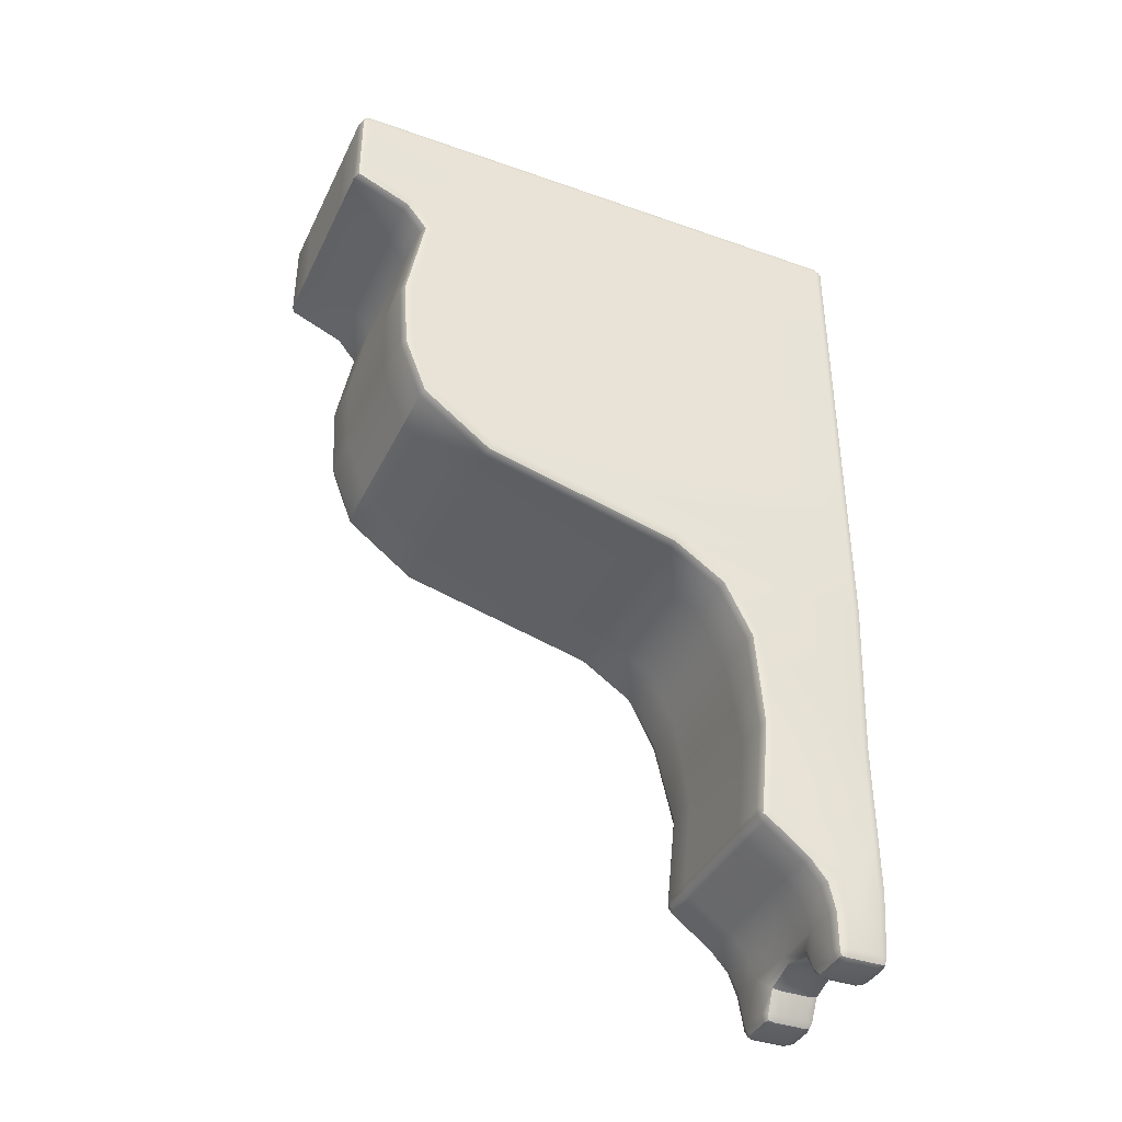
<metadata>
{"format":"obj","ext":"obj","renderer":"f3d","projection":"perspective","resolution":1024,"background":"white","views":[{"elev":-38.9,"azim":66.1,"up":"+Y"}]}
</metadata>
<code>
g default
v -8.031 -16.3 41.57
v -8.031 0 55.03
v -8.031 10.84 55.71
v -8.031 24.48 53.16
v -8.031 31.54 64.25
v -8.031 31.54 -17.41
v -8.031 24.48 -17.41
v -8.031 10.84 -17.41
v -8.031 0 -17.41
v -8.031 -17.41 -17.41
v -7.652 -26.64 -17.41
v -7.652 -49.58 -17.41
v -8.031 -65.05 -17.41
v -8.031 -71.89 -17.41
v -8.031 -49.58 -0.4725
v 7.652 -49.58 -17.41
v 7.652 -26.64 -17.41
v 8.031 -17.41 -17.41
v 8.031 0 -17.41
v 8.031 10.84 -17.41
v 8.031 24.48 -17.41
v 8.031 31.54 -17.41
v 8.031 31.54 64.25
v 8.031 24.48 53.16
v 8.031 10.84 55.71
v 8.031 0 55.03
v 8.031 -16.3 41.57
v 8.031 -49.58 -0.4725
v 8.031 -72.11 -17.41
v 8.031 -65.05 -17.41
v 4.52 -16.3 41.57
v 1.5e-05 -16.3 41.57
v -4.52 -16.3 41.57
v -4.52 0 55.03
v 1.5e-05 0 55.03
v 4.52 0 55.03
v 4.52 10.84 55.71
v 1.5e-05 10.84 55.71
v -4.52 10.84 55.71
v -4.52 24.48 53.16
v 1.5e-05 24.48 53.16
v 4.52 24.48 53.16
v -4.52 31.54 64.25
v 1.5e-05 31.54 64.25
v 4.52 31.54 64.25
v 4.52 31.54 -17.41
v 1.5e-05 31.54 -17.41
v -4.52 31.54 -17.41
v 4.52 24.48 -17.41
v 1.5e-05 24.48 -17.41
v -4.52 24.48 -17.41
v 4.52 10.84 -17.41
v 1.5e-05 10.84 -17.41
v -4.52 10.84 -17.41
v 4.52 0 -17.41
v 1.5e-05 0 -17.41
v -4.52 0 -17.41
v 4.52 -17.41 -17.41
v 1.5e-05 -17.41 -17.41
v -4.52 -17.41 -17.41
v -4.52 -26.64 -17.41
v 1.5e-05 -26.64 -17.41
v 4.52 -26.64 -17.41
v -4.52 -49.58 -17.41
v 1.5e-05 -49.58 -17.41
v 4.52 -49.58 -17.41
v 4.52 -65.05 -17.41
v 1.5e-05 -65.05 -17.41
v -4.52 -65.05 -17.41
v 4.52 -72.06 -17.41
v 1.5e-05 -72 -17.41
v -4.52 -71.95 -17.41
v 4.52 -49.58 -0.4725
v 1.5e-05 -49.58 -0.4725
v -4.52 -49.58 -0.4725
v -8.031 -8.705 -17.41
v -4.52 -8.705 -17.41
v 1.5e-05 -8.705 -17.41
v 4.52 -8.705 -17.41
v 8.031 -8.705 -17.41
v 8.031 -8.705 51.7
v 4.52 -8.705 51.7
v 1.5e-05 -8.705 51.7
v -4.52 -8.705 51.7
v -8.031 -8.705 51.7
v -8.031 28.01 -17.41
v -4.52 28.01 -17.41
v 1.5e-05 28.01 -17.41
v 4.52 28.01 -17.41
v 8.031 28.01 -17.41
v 8.031 28.17 56.08
v 4.52 28.17 56.08
v 1.5e-05 28.17 56.08
v -4.52 28.17 56.08
v -8.031 28.17 56.08
v -16.29 -26.64 -5.1
v -8.031 -23.42 12.91
v -8.031 -28.38 5.499
v -8.031 -36.36 1.523
v 16.29 -26.64 -5.1
v 8.031 -36.36 1.523
v 8.031 -28.38 5.499
v 8.031 -23.42 12.91
v 4.52 -23.42 12.91
v 4.52 -28.38 5.499
v 4.52 -36.36 1.523
v 1.5e-05 -23.42 12.91
v 1.5e-05 -28.38 5.499
v 1.5e-05 -36.36 1.523
v -4.52 -36.36 1.523
v -4.52 -28.38 5.499
v -4.52 -23.42 12.91
v -14.71 -71.78 -12.63
v -8.031 -69.37 -5.559
v -7.899 -72.31 -8.076
v -7.528 -76.01 -9.172
v 14.71 -72.23 -12.63
v 7.52 -76.21 -9.177
v 7.898 -72.52 -8.092
v 8.031 -69.56 -5.612
v 1.5e-05 -76.02 -9.463
v 1.5e-05 -72.4 -8.18
v 1.5e-05 -69.51 -5.645
v -4.52 -76.01 -9.349
v -4.52 -72.36 -8.141
v -4.52 -69.45 -5.615
v 4.52 -69.54 -5.637
v 4.52 -72.46 -8.149
v 4.52 -76.11 -9.356
v -14.74 -16.3 41.57
v -15.84 -15.88 41.37
v -16.29 -14.86 40.89
v -14.74 -8.705 51.7
v -15.84 -8.419 51.32
v -16.29 -7.729 50.41
v 16.29 -14.86 40.89
v 15.84 -15.88 41.37
v 14.74 -16.3 41.57
v 14.74 -8.705 51.7
v 15.84 -8.419 51.32
v 16.29 -7.729 50.41
v -14.74 10.84 -17.41
v -15.84 10.84 -16.95
v -16.29 10.84 -15.85
v -14.74 0 -17.41
v -15.84 -0 -16.95
v -16.29 -0 -15.85
v 14.74 10.84 -17.41
v 15.84 10.84 -16.95
v 16.29 10.84 -15.85
v 14.74 0 -17.41
v 15.84 0 -16.95
v 16.29 0 -15.85
v -14.74 -17.41 -17.41
v -15.84 -17.41 -16.95
v -16.29 -17.41 -15.85
v -16.29 -26.64 -15.85
v -15.84 -26.62 -16.95
v -14.74 -26.58 -17.41
v 16.29 -17.41 -15.85
v 15.84 -17.41 -16.95
v 14.74 -17.41 -17.41
v 16.29 -26.64 -15.85
v 15.84 -26.62 -16.95
v 14.74 -26.58 -17.41
v 16.29 -21.98 12.27
v 15.84 -23 12.73
v 14.74 -23.42 12.91
v -16.29 -21.98 12.27
v -15.84 -23 12.73
v -14.74 -23.42 12.91
v -14.26 -63.11 0.4745
v -14.71 -63.6 -0.5066
v -14.26 -64.65 -0.1944
v -13.14 -65.05 0.0544
v -13.13 -64.15 0.7653
v -13.14 -63.01 0.9409
v -8.031 -63.03 0.9427
v -8.031 -64.15 0.772
v -8.031 -65.05 0.07329
v -13.15 -65.05 -17.41
v -14.25 -65.05 -16.95
v -14.71 -65.05 -15.85
v -13.15 -49.52 -17.41
v -14.25 -49.56 -16.95
v -14.71 -49.58 -15.85
v -14.71 -49.54 -2.027
v -14.26 -49.54 -0.923
v -13.17 -49.49 -0.4589
v 14.26 -64.67 -0.1831
v 14.71 -63.62 -0.5047
v 14.26 -63.12 0.4714
v 13.13 -63.02 0.9416
v 13.13 -64.15 0.7716
v 13.13 -65.07 0.07525
v 14.71 -49.54 -2.028
v 14.26 -49.54 -0.9231
v 13.17 -49.49 -0.4589
v 14.71 -65.05 -15.85
v 14.25 -65.05 -16.95
v 13.15 -65.05 -17.41
v 14.71 -49.58 -15.85
v 14.25 -49.56 -16.95
v 13.15 -49.52 -17.41
v -16.29 10.75 54.14
v -15.84 10.82 55.25
v -14.74 10.84 55.71
v -16.29 0.334 53.5
v -15.84 0.09783 54.58
v -14.74 -0 55.03
v -16.29 -8.705 -15.85
v -15.84 -8.705 -16.95
v -14.74 -8.705 -17.41
v 14.74 -8.705 -17.41
v 15.84 -8.705 -16.95
v 16.29 -8.705 -15.85
v 16.29 10.75 54.14
v 15.84 10.82 55.25
v 14.74 10.84 55.71
v 16.29 0.334 53.5
v 15.84 0.09783 54.58
v 14.74 0 55.03
v -14.71 -71.78 -15.85
v -14.25 -71.75 -16.95
v -13.15 -71.69 -17.41
v 14.71 -72.23 -15.85
v 14.25 -72.2 -16.95
v 13.15 -72.13 -17.41
v 13.15 -69.63 -5.635
v 14.25 -69.32 -5.963
v 14.71 -68.54 -6.744
v -14.71 -68.15 -6.615
v -14.26 -68.95 -5.852
v -13.16 -69.28 -5.519
v -13.12 -81.14 -16.95
v -12.01 -81.14 -17.41
v -11.88 -82.24 -16.95
v -11.83 -82.69 -15.85
v -13 -82.25 -15.86
v -13.58 -81.15 -15.85
v 13.13 -81.13 -16.95
v 13.58 -81.15 -15.85
v 13.03 -82.25 -15.91
v 11.92 -82.69 -15.94
v 11.93 -82.24 -16.98
v 12.02 -81.14 -17.41
v -6.889 -82.39 -15.81
v -8.014 -82.69 -15.82
v -7.956 -82.23 -16.95
v -7.59 -81.19 -17.41
v -6.507 -81.38 -16.95
v -6.072 -81.56 -15.82
v 11.94 -82.26 -10.09
v 11.89 -82.69 -11.19
v 13.01 -82.28 -11.13
v 13.57 -81.24 -11.04
v 13.13 -81.23 -10
v 12.07 -81.2 -9.57
v -13.12 -81.15 -10.02
v -13.58 -81.16 -11.12
v -13.02 -82.25 -11.16
v -11.92 -82.69 -11.16
v -11.93 -82.25 -10.08
v -12.02 -81.15 -9.569
v -7.715 -82.29 -10.07
v -8.036 -82.69 -11.25
v -6.887 -82.4 -11.39
v -6.093 -81.6 -11.46
v -6.374 -81.38 -10.12
v -7.09 -81.21 -9.573
v -14.74 24.48 53.16
v -15.84 24.6 52.67
v -16.29 24.89 51.5
v 16.29 24.89 51.5
v 15.84 24.6 52.67
v 14.74 24.48 53.16
v -14.74 45.22 63.79
v -14.74 45.67 62.69
v -15.84 45.22 62.69
v -16.29 44.11 62.69
v -15.84 44.11 63.79
v -14.74 44.11 64.25
v -8.031 44.11 64.25
v -8.031 45.22 63.79
v -8.031 45.67 62.69
v 16.29 24.48 -15.85
v 15.84 24.48 -16.95
v 14.74 24.48 -17.41
v 15.84 44.11 63.79
v 16.29 44.11 62.69
v 15.84 45.22 62.69
v 14.74 45.67 62.69
v 14.74 45.22 63.79
v 14.74 44.11 64.25
v 14.74 45.22 -16.95
v 14.74 45.67 -15.85
v 15.84 45.22 -15.85
v 16.29 44.11 -15.85
v 15.84 44.11 -16.95
v 14.74 44.11 -17.41
v -16.29 24.48 -15.85
v -15.84 24.48 -16.95
v -14.74 24.48 -17.41
v -15.84 44.11 -16.95
v -16.29 44.11 -15.85
v -15.84 45.22 -15.85
v -14.74 45.67 -15.85
v -14.74 45.22 -16.95
v -14.74 44.11 -17.41
v -8.031 45.67 -15.85
v -8.031 45.22 -16.95
v -8.031 44.11 -17.41
v -16.29 32.58 62.69
v -15.84 31.85 63.79
v -14.74 31.54 64.25
v -16.29 31.54 -15.85
v -15.84 31.54 -16.95
v -14.74 31.54 -17.41
v 14.74 31.54 -17.41
v 15.84 31.54 -16.95
v 16.29 31.54 -15.85
v 16.29 32.58 62.69
v 15.84 31.85 63.79
v 14.74 31.54 64.25
v -14.74 28.17 56.08
v -15.84 28.54 55.79
v -16.29 29.45 55.11
v -14.74 28.01 -17.41
v -15.84 28.01 -16.95
v -16.29 28.01 -15.85
v 16.29 28.01 -15.85
v 15.84 28.01 -16.95
v 14.74 28.01 -17.41
v 14.74 28.17 56.08
v 15.84 28.54 55.79
v 16.29 29.45 55.11
v 8.031 44.11 -17.41
v 8.031 45.22 -16.95
v 8.031 45.67 -15.85
v 8.031 45.67 62.69
v 8.031 45.22 63.79
v 8.031 44.11 64.25
v 8.031 -63.03 0.9432
v 8.031 -64.16 0.7766
v 8.031 -65.06 0.08791
v 6.879 -82.39 -11.4
v 8.026 -82.69 -11.23
v 7.623 -82.28 -10.06
v 6.907 -81.12 -9.564
v 6.307 -81.31 -10.12
v 6.083 -81.58 -11.48
v 6.89 -82.39 -15.81
v 6.072 -81.56 -15.82
v 6.508 -81.38 -16.95
v 7.59 -81.19 -17.41
v 7.957 -82.23 -16.95
v 8.014 -82.69 -15.82
v 1.5e-05 44.11 64.25
v 1.5e-05 45.22 63.79
v 1.5e-05 45.67 62.69
v -4.52 45.67 62.69
v -4.52 45.22 63.79
v -4.52 44.11 64.25
v 4.52 44.11 64.25
v 4.52 45.22 63.79
v 4.52 45.67 62.69
v 1.5e-05 45.67 -15.85
v 1.5e-05 45.22 -16.95
v 1.5e-05 44.11 -17.41
v -4.52 44.11 -17.41
v -4.52 45.22 -16.95
v -4.52 45.67 -15.85
v 4.52 45.67 -15.85
v 4.52 45.22 -16.95
v 4.52 44.11 -17.41
v 1.6e-05 -75.89 -17.41
v 1.5e-05 -77.04 -16.95
v 1.5e-05 -77.51 -15.85
v -4.52 -78.8 -15.85
v -4.825 -78.41 -16.95
v -5.562 -77.48 -17.41
v 5.562 -77.48 -17.41
v 4.825 -78.41 -16.95
v 4.52 -78.8 -15.85
v 1.5e-05 -77.51 -11.14
v 7e-06 -77.09 -10.04
v -1.5e-05 -76.02 -9.463
v -4.52 -78.8 -11.14
v -4.796 -78.45 -10.04
v -5.486 -77.57 -9.482
v 4.52 -78.8 -11.14
v 4.795 -78.45 -10.04
v 5.484 -77.58 -9.476
v 1.5e-05 -63.03 0.943
v 1.4e-05 -64.16 0.7743
v 9e-06 -65.06 0.08064
v -4.52 -63.03 0.9428
v -4.52 -64.16 0.7732
v -4.52 -65.05 0.07718
v 4.52 -63.03 0.9431
v 4.52 -64.16 0.7754
v 4.52 -65.06 0.08406
v -16.22 -35.87 -0.009654
v -15.8 -36.19 1.083
v -14.7 -36.28 1.565
v 14.69 -36.36 1.523
v 15.8 -36.22 1.07
v 16.22 -35.87 -0.009654
v -16.29 -27.32 4.29
v -15.84 -28.07 5.145
v -14.74 -28.38 5.499
v 16.29 -27.32 4.29
v 15.84 -28.07 5.145
v 14.74 -28.38 5.499
v -14.24 -75.65 -10.68
v -13.78 -75.8 -9.595
v -12.69 -75.76 -9.119
v 14.23 -76.04 -10.7
v 13.76 -76.19 -9.61
v 12.67 -76.15 -9.139
v -14.66 -71.48 -9.425
v -14.17 -71.98 -8.441
v -13.08 -72.14 -7.997
v 14.66 -71.9 -9.472
v 14.16 -72.39 -8.483
v 13.06 -72.54 -8.048
v -14.05 -64.03 0.4914
v 14.05 -64.04 0.4939
v -12.81 -82.05 -16.75
v 12.84 -82.04 -16.77
v -7.037 -82.14 -16.74
v 12.84 -82.08 -10.26
v -12.84 -82.05 -10.27
v -6.941 -82.17 -10.34
v -15.63 45.01 63.59
v 15.63 45.01 63.59
v 15.63 45.01 -16.75
v -15.63 45.01 -16.75
v 6.899 -82.15 -10.33
v 7.038 -82.14 -16.74
g SM_HOTEL_poutres1
f 33 32 84
f 84 32 83
f 32 31 83
f 83 31 82
f 39 38 40
f 40 38 41
f 38 37 41
f 41 37 42
f 60 59 61
f 61 59 62
f 59 58 62
f 62 58 63
f 84 85 33
f 33 85 1
f 3 2 39
f 39 2 34
f 4 3 40
f 40 3 39
f 94 95 40
f 40 95 4
f 86 87 7
f 7 87 51
f 51 54 7
f 7 54 8
f 9 8 57
f 57 8 54
f 10 76 60
f 60 76 77
f 10 60 11
f 11 60 61
f 12 11 64
f 64 11 61
f 13 12 69
f 69 12 64
f 13 69 14
f 14 69 72
f 66 63 16
f 16 63 17
f 63 58 17
f 17 58 18
f 58 79 18
f 18 79 80
f 55 52 19
f 19 52 20
f 21 20 49
f 49 20 52
f 89 90 49
f 49 90 21
f 91 92 24
f 24 92 42
f 42 37 24
f 24 37 25
f 37 36 25
f 25 36 26
f 81 82 27
f 27 82 31
f 67 30 70
f 70 30 29
f 66 16 67
f 67 16 30
f 34 35 39
f 39 35 38
f 35 36 38
f 38 36 37
f 40 41 94
f 94 41 93
f 41 42 93
f 93 42 92
f 87 88 51
f 51 88 50
f 88 89 50
f 50 89 49
f 51 50 54
f 54 50 53
f 50 49 53
f 53 49 52
f 54 53 57
f 57 53 56
f 53 52 56
f 56 52 55
f 77 78 60
f 60 78 59
f 78 79 59
f 59 79 58
f 61 62 64
f 64 62 65
f 62 63 65
f 65 63 66
f 64 65 69
f 69 65 68
f 65 66 68
f 68 66 67
f 69 68 72
f 72 68 71
f 68 67 71
f 71 67 70
f 77 76 57
f 57 76 9
f 57 56 77
f 77 56 78
f 56 55 78
f 78 55 79
f 80 79 19
f 19 79 55
f 36 82 26
f 26 82 81
f 83 82 35
f 35 82 36
f 84 83 34
f 34 83 35
f 2 85 34
f 34 85 84
f 48 87 6
f 6 87 86
f 48 47 87
f 87 47 88
f 47 46 88
f 88 46 89
f 22 90 46
f 46 90 89
f 45 92 23
f 23 92 91
f 93 92 44
f 44 92 45
f 94 93 43
f 43 93 44
f 5 95 43
f 43 95 94
f 109 108 110
f 110 108 111
f 108 107 111
f 111 107 112
f 75 110 15
f 15 110 99
f 112 33 97
f 97 33 1
f 103 27 104
f 104 27 31
f 28 101 73
f 73 101 106
f 31 32 104
f 104 32 107
f 32 33 107
f 107 33 112
f 75 74 110
f 110 74 109
f 74 73 109
f 109 73 106
f 101 102 106
f 106 102 105
f 102 103 105
f 105 103 104
f 106 105 109
f 109 105 108
f 105 104 108
f 108 104 107
f 97 98 112
f 112 98 111
f 98 99 111
f 111 99 110
f 123 122 127
f 127 122 128
f 122 121 128
f 128 121 129
f 121 122 124
f 124 122 125
f 122 123 125
f 125 123 126
f 114 115 126
f 126 115 125
f 115 116 125
f 125 116 124
f 119 128 118
f 118 128 129
f 120 127 119
f 119 127 128
f 135 134 209 208
f 134 133 210 209
f 138 137 140 139
f 137 136 141 140
f 147 146 212 211
f 146 145 213 212
f 150 149 287 286
f 149 148 288 287
f 156 155 158 157
f 155 154 159 158
f 173 172 188 187
f 172 177 189 188
f 177 176 179 178
f 176 175 180 179
f 183 182 224 223
f 182 181 225 224
f 198 197 407 406
f 197 196 408 407
f 228 227 241 246
f 227 226 242 241
f 231 230 425 424
f 230 229 426 425
f 238 237 249 248
f 237 236 250 249
f 240 239 261 260
f 239 238 262 261
f 244 243 255 254
f 243 242 256 255
f 246 245 356 355
f 245 244 357 356
f 248 247 267 266
f 247 252 268 267
f 252 251 380 379
f 251 250 381 380
f 254 253 348 347
f 253 258 349 348
f 260 259 416 415
f 259 264 417 416
f 264 263 265 270
f 263 262 266 265
f 276 275 335 334
f 275 274 336 335
f 280 279 306 305
f 279 278 307 306
f 285 284 362 361
f 284 283 363 362
f 290 289 323 322
f 289 294 324 323
f 292 291 297 296
f 291 290 298 297
f 300 299 320 319
f 299 298 321 320
f 303 302 329 328
f 302 301 330 329
f 305 304 317 316
f 304 309 318 317
f 312 311 371 370
f 311 310 372 371
f 315 314 326 325
f 314 313 327 326
f 339 338 374 373
f 338 337 375 374
f 342 341 365 364
f 341 340 366 365
f 347 346 352 357
f 346 351 353 352
f 351 350 392 391
f 350 349 393 392
f 355 354 383 382
f 354 353 384 383
f 130 1 133
f 133 1 85
f 278 285 307
f 307 285 310
f 213 76 154
f 154 76 10
f 238 248 262
f 262 248 266
f 160 216 136
f 136 216 141
f 156 132 211
f 211 132 135
f 154 10 159
f 159 10 11
f 136 166 160
f 166 100 160
f 160 100 163
f 132 156 169
f 169 156 96
f 156 157 96
f 186 183 187
f 187 183 173
f 178 15 177
f 177 15 189
f 202 196 199
f 199 196 191
f 12 13 184
f 184 13 181
f 147 208 144
f 144 208 205
f 142 8 145
f 145 8 9
f 153 150 220
f 220 150 217
f 210 2 207
f 207 2 3
f 163 100 202
f 100 408 202
f 408 196 202
f 159 11 184
f 184 11 12
f 181 13 225
f 225 13 14
f 191 231 199
f 231 117 199
f 199 117 226
f 173 183 232
f 232 183 113
f 183 223 113
f 225 14 236
f 236 14 250
f 226 117 242
f 117 418 242
f 418 256 242
f 207 3 271
f 271 3 4
f 217 150 274
f 274 150 286
f 7 8 303
f 303 8 142
f 205 273 144
f 144 273 301
f 316 313 305
f 305 313 280
f 312 6 309
f 309 6 318
f 322 321 290
f 290 321 298
f 315 5 282
f 282 5 283
f 301 273 330
f 330 273 327
f 328 86 303
f 303 86 7
f 286 331 274
f 274 331 336
f 271 4 325
f 325 4 95
f 139 81 138
f 138 81 27
f 25 26 219
f 219 26 222
f 24 25 276
f 276 25 219
f 334 91 276
f 276 91 24
f 342 23 294
f 294 23 324
f 339 340 296
f 296 340 292
f 319 22 300
f 300 22 337
f 288 21 333
f 333 21 90
f 148 20 288
f 288 20 21
f 19 20 151
f 151 20 148
f 18 80 162
f 162 80 214
f 17 18 165
f 165 18 162
f 16 17 204
f 204 17 165
f 16 204 30
f 30 204 201
f 30 201 29
f 29 201 228
f 355 29 246
f 246 29 228
f 347 357 254
f 254 357 244
f 198 28 193
f 193 28 343
f 283 5 363
f 363 5 43
f 310 285 372
f 372 285 361
f 370 48 312
f 312 48 6
f 250 14 381
f 381 14 72
f 268 252 388
f 388 252 379
f 397 75 178
f 178 75 15
f 337 22 375
f 375 22 46
f 373 366 339
f 339 366 340
f 364 45 342
f 342 45 23
f 343 28 400
f 400 28 73
f 391 384 351
f 351 384 353
f 70 29 382
f 382 29 355
f 43 44 363
f 363 44 358
f 44 45 358
f 358 45 364
f 361 360 372
f 372 360 367
f 360 366 367
f 367 366 373
f 370 369 48
f 48 369 47
f 369 375 47
f 47 375 46
f 71 376 72
f 72 376 381
f 71 70 376
f 376 70 382
f 379 378 388
f 388 378 385
f 378 384 385
f 385 384 391
f 397 394 75
f 75 394 74
f 394 400 74
f 74 400 73
f 211 135 147
f 147 135 208
f 145 9 213
f 213 9 76
f 214 80 151
f 151 80 19
f 216 153 141
f 141 153 220
f 26 81 222
f 222 81 139
f 133 85 210
f 210 85 2
f 330 327 316
f 316 327 313
f 6 86 318
f 318 86 328
f 333 90 319
f 319 90 22
f 331 321 336
f 336 321 322
f 23 91 324
f 324 91 334
f 325 95 315
f 315 95 5
f 157 186 96
f 96 186 403
f 403 186 187
f 171 411 97
f 97 411 98
f 411 405 98
f 98 405 99
f 406 414 101
f 101 414 102
f 414 168 102
f 102 168 103
f 97 1 171
f 171 1 130
f 15 99 189
f 189 99 405
f 406 101 198
f 198 101 28
f 138 27 168
f 168 27 103
f 96 403 409
f 96 409 169
f 100 166 412
f 100 412 408
f 223 240 113
f 113 240 415
f 415 240 260
f 234 423 114
f 114 423 115
f 423 417 115
f 115 417 116
f 426 119 420
f 420 119 118
f 229 120 426
f 426 120 119
f 114 180 234
f 234 180 175
f 270 116 264
f 264 116 417
f 420 118 258
f 258 118 349
f 345 120 195
f 195 120 229
f 124 116 390
f 390 116 270
f 126 399 114
f 114 399 180
f 345 402 120
f 120 402 127
f 349 118 393
f 393 118 129
f 390 387 124
f 124 387 121
f 393 129 387
f 387 129 121
f 123 396 126
f 126 396 399
f 127 402 123
f 123 402 396
f 113 415 421
f 113 421 232
f 117 231 424
f 117 424 418
f 132 131 134 135
f 131 130 133 134
f 136 137 167 166
f 137 138 168 167
f 144 143 146 147
f 143 142 145 146
f 148 149 152 151
f 149 150 153 152
f 151 152 215 214
f 152 153 216 215
f 162 161 164 165
f 161 160 163 164
f 166 167 413 412
f 167 168 414 413
f 130 131 170 171
f 131 132 169 170
f 178 179 398 397
f 179 180 399 398
f 181 182 185 184
f 182 183 186 185
f 157 158 185 186
f 158 159 184 185
f 187 188 404 403
f 188 189 405 404
f 193 192 197 198
f 192 191 196 197
f 199 200 203 202
f 200 201 204 203
f 165 164 203 204
f 164 163 202 203
f 207 206 209 210
f 206 205 208 209
f 154 155 212 213
f 155 156 211 212
f 160 161 215 216
f 161 162 214 215
f 217 218 221 220
f 218 219 222 221
f 139 140 221 222
f 140 141 220 221
f 223 224 235 240
f 224 225 236 235
f 201 200 227 228
f 200 199 226 227
f 191 190 230 231
f 190 195 229 230
f 175 174 233 234
f 174 173 232 233
f 205 206 272 273
f 206 207 271 272
f 219 218 275 276
f 218 217 274 275
f 278 277 284 285
f 277 282 283 284
f 286 287 332 331
f 287 288 333 332
f 142 143 302 303
f 143 144 301 302
f 309 308 311 312
f 308 307 310 311
f 282 281 314 315
f 281 280 313 314
f 273 272 326 327
f 272 271 325 326
f 316 317 329 330
f 317 318 328 329
f 319 320 332 333
f 320 321 331 332
f 322 323 335 336
f 323 324 334 335
f 296 295 338 339
f 295 300 337 338
f 294 293 341 342
f 293 292 340 341
f 195 194 344 345
f 194 193 343 344
f 358 359 362 363
f 359 360 361 362
f 360 359 365 366
f 359 358 364 365
f 367 368 371 372
f 368 369 370 371
f 369 368 374 375
f 368 367 373 374
f 376 377 380 381
f 377 378 379 380
f 378 377 383 384
f 377 376 382 383
f 385 386 389 388
f 386 387 390 389
f 270 269 389 390
f 269 268 388 389
f 387 386 392 393
f 386 385 391 392
f 394 395 401 400
f 395 396 402 401
f 396 395 398 399
f 395 394 397 398
f 345 344 401 402
f 344 343 400 401
f 403 404 410 409
f 404 405 411 410
f 171 170 410 411
f 170 169 409 410
f 406 407 413 414
f 407 408 412 413
f 415 416 422 421
f 416 417 423 422
f 258 257 419 420
f 257 256 418 419
f 234 233 422 423
f 233 232 421 422
f 420 419 425 426
f 419 418 424 425
f 176 177 172 427
f 172 173 174 427
f 174 175 176 427
f 194 195 190 428
f 190 191 192 428
f 192 193 194 428
f 239 240 235 429
f 235 236 237 429
f 237 238 239 429
f 245 246 241 430
f 241 242 243 430
f 243 244 245 430
f 251 252 247 431
f 247 248 249 431
f 249 250 251 431
f 257 258 253 432
f 253 254 255 432
f 255 256 257 432
f 263 264 259 433
f 259 260 261 433
f 261 262 263 433
f 269 270 265 434
f 265 266 267 434
f 267 268 269 434
f 281 282 277 435
f 277 278 279 435
f 279 280 281 435
f 293 294 289 436
f 289 290 291 436
f 291 292 293 436
f 299 300 295 437
f 295 296 297 437
f 297 298 299 437
f 308 309 304 438
f 304 305 306 438
f 306 307 308 438
f 350 351 346 439
f 346 347 348 439
f 348 349 350 439
f 356 357 352 440
f 352 353 354 440
f 354 355 356 440

</code>
